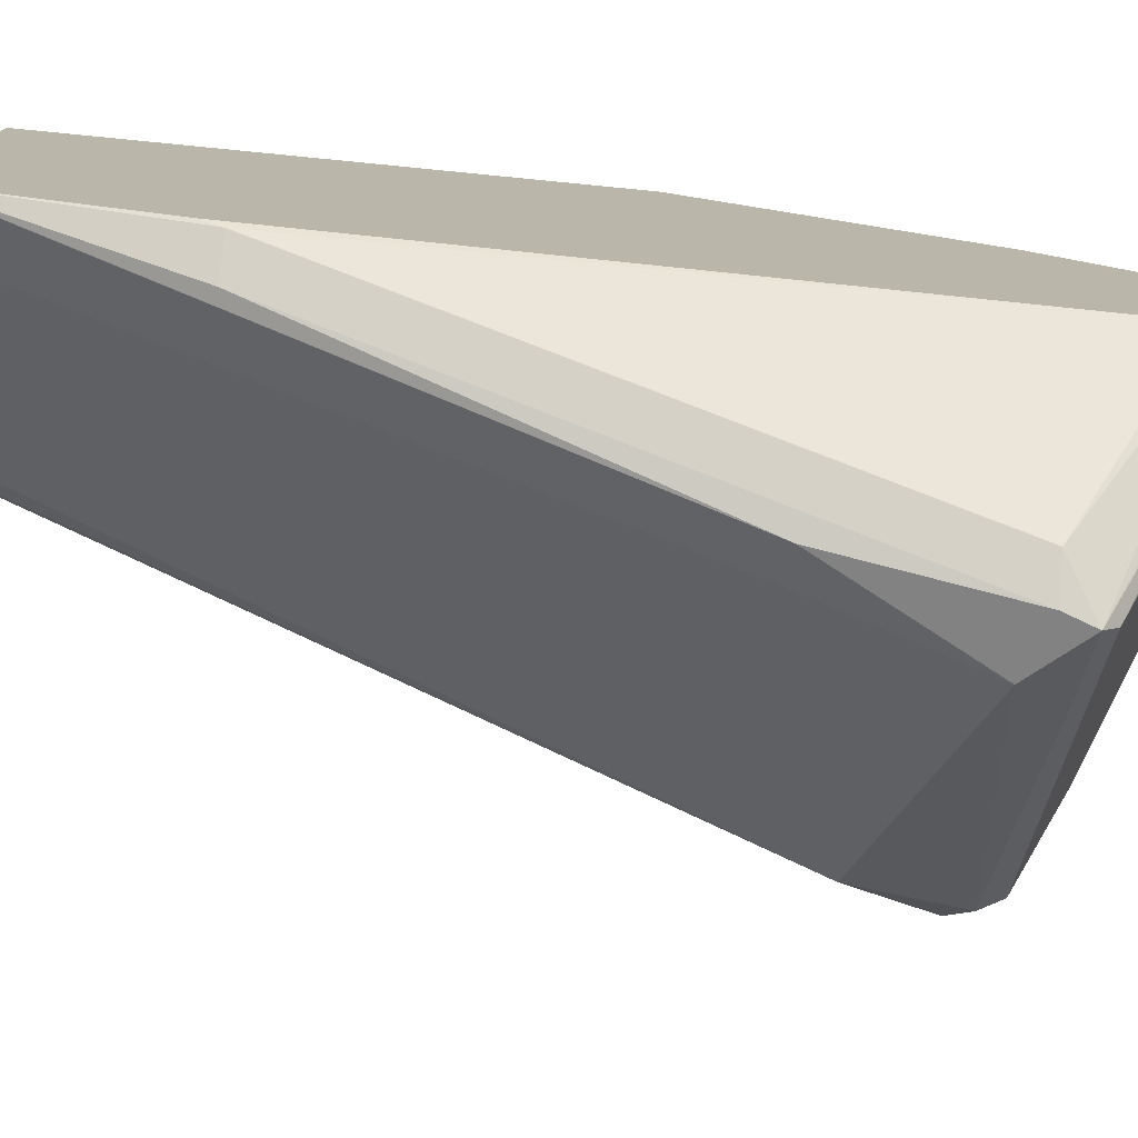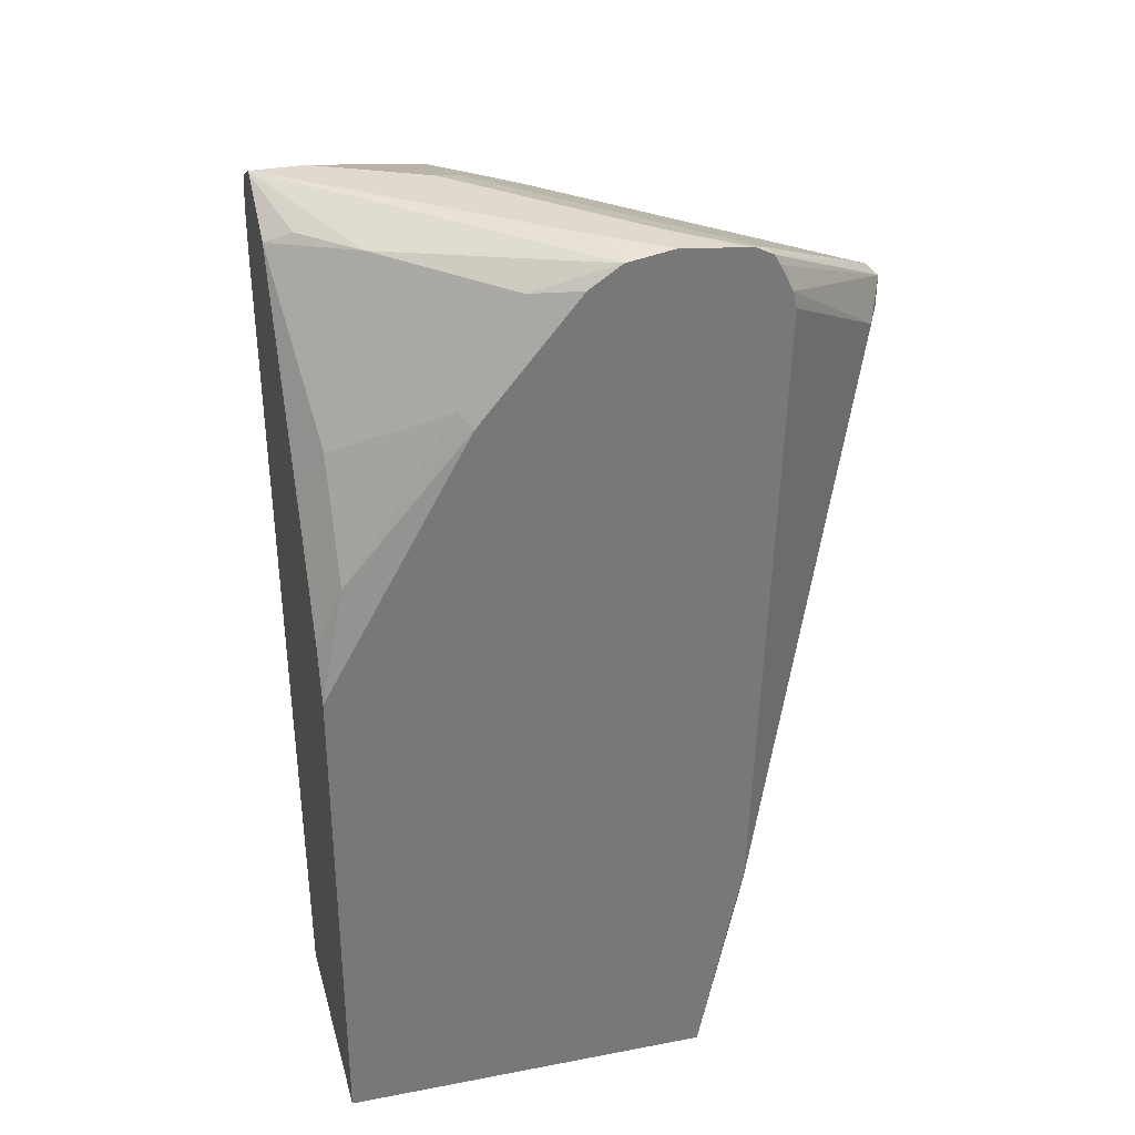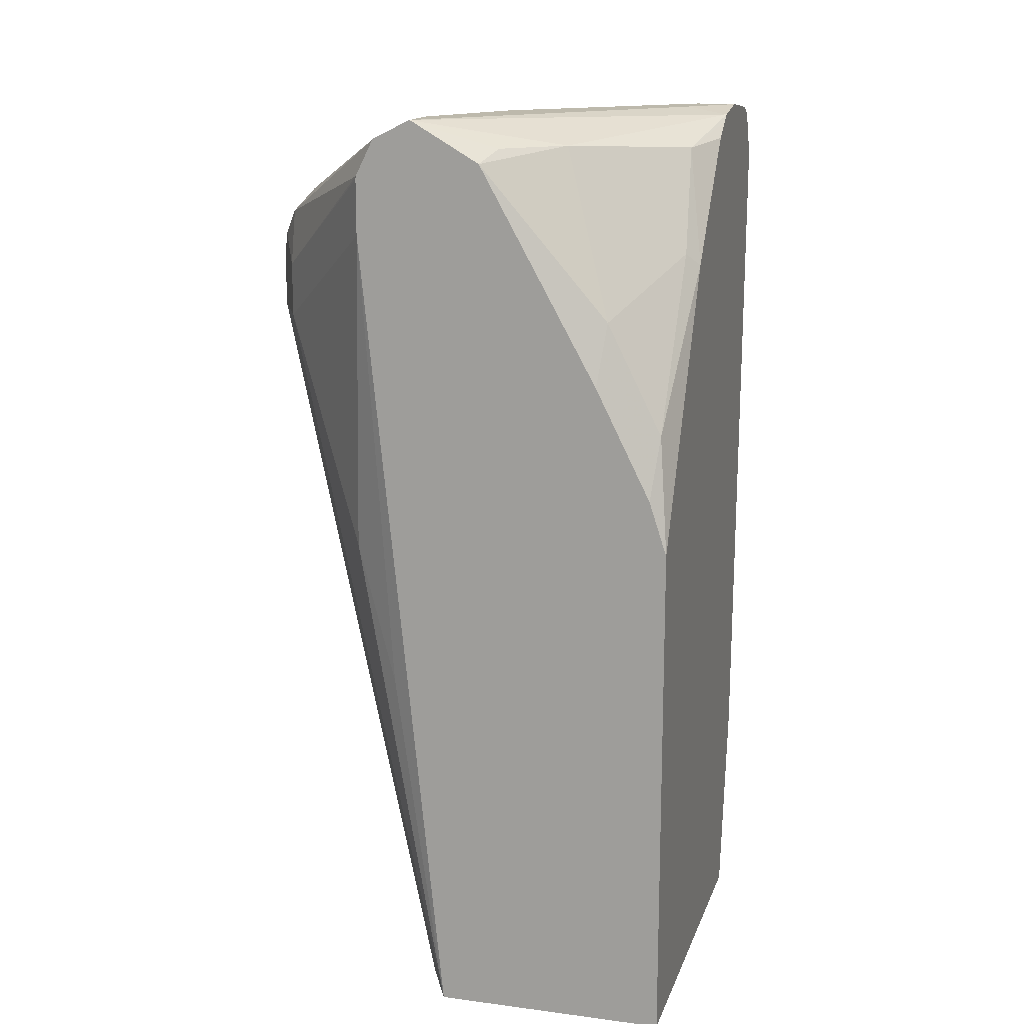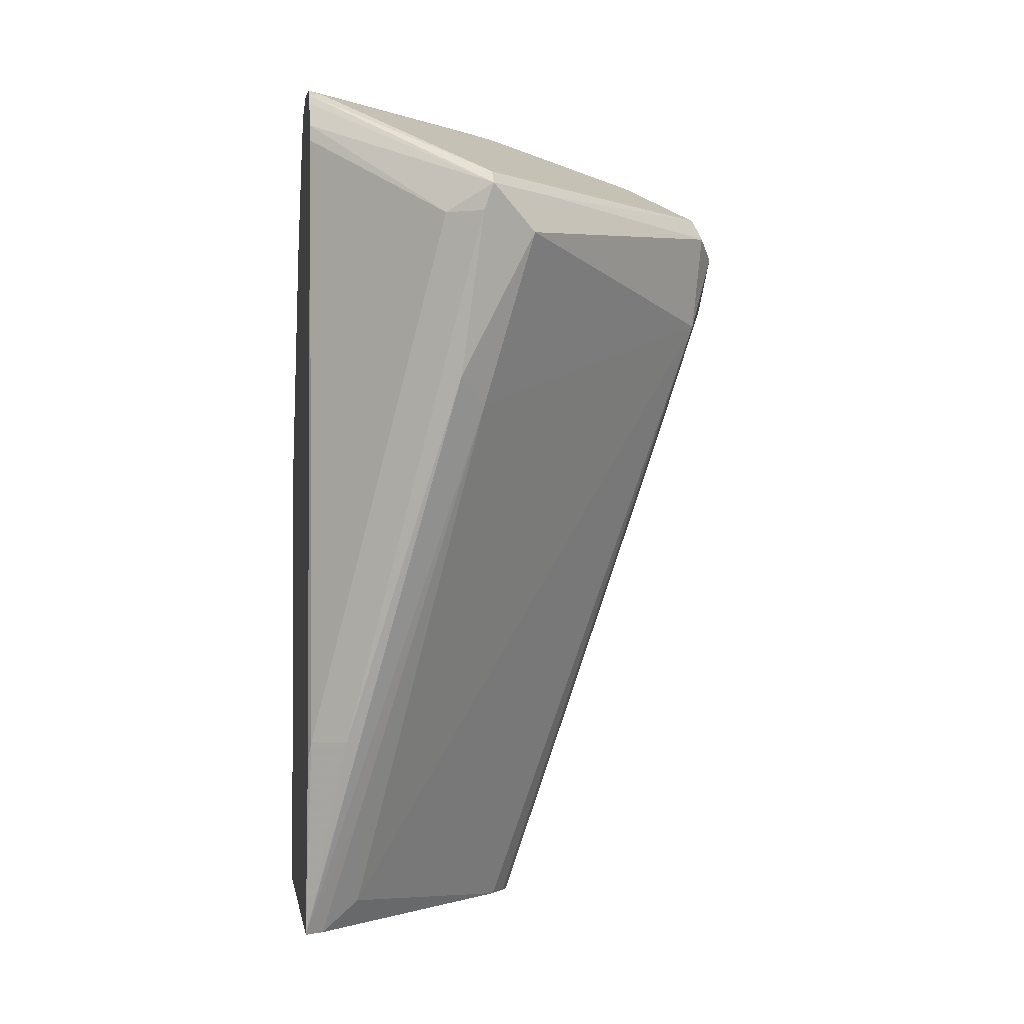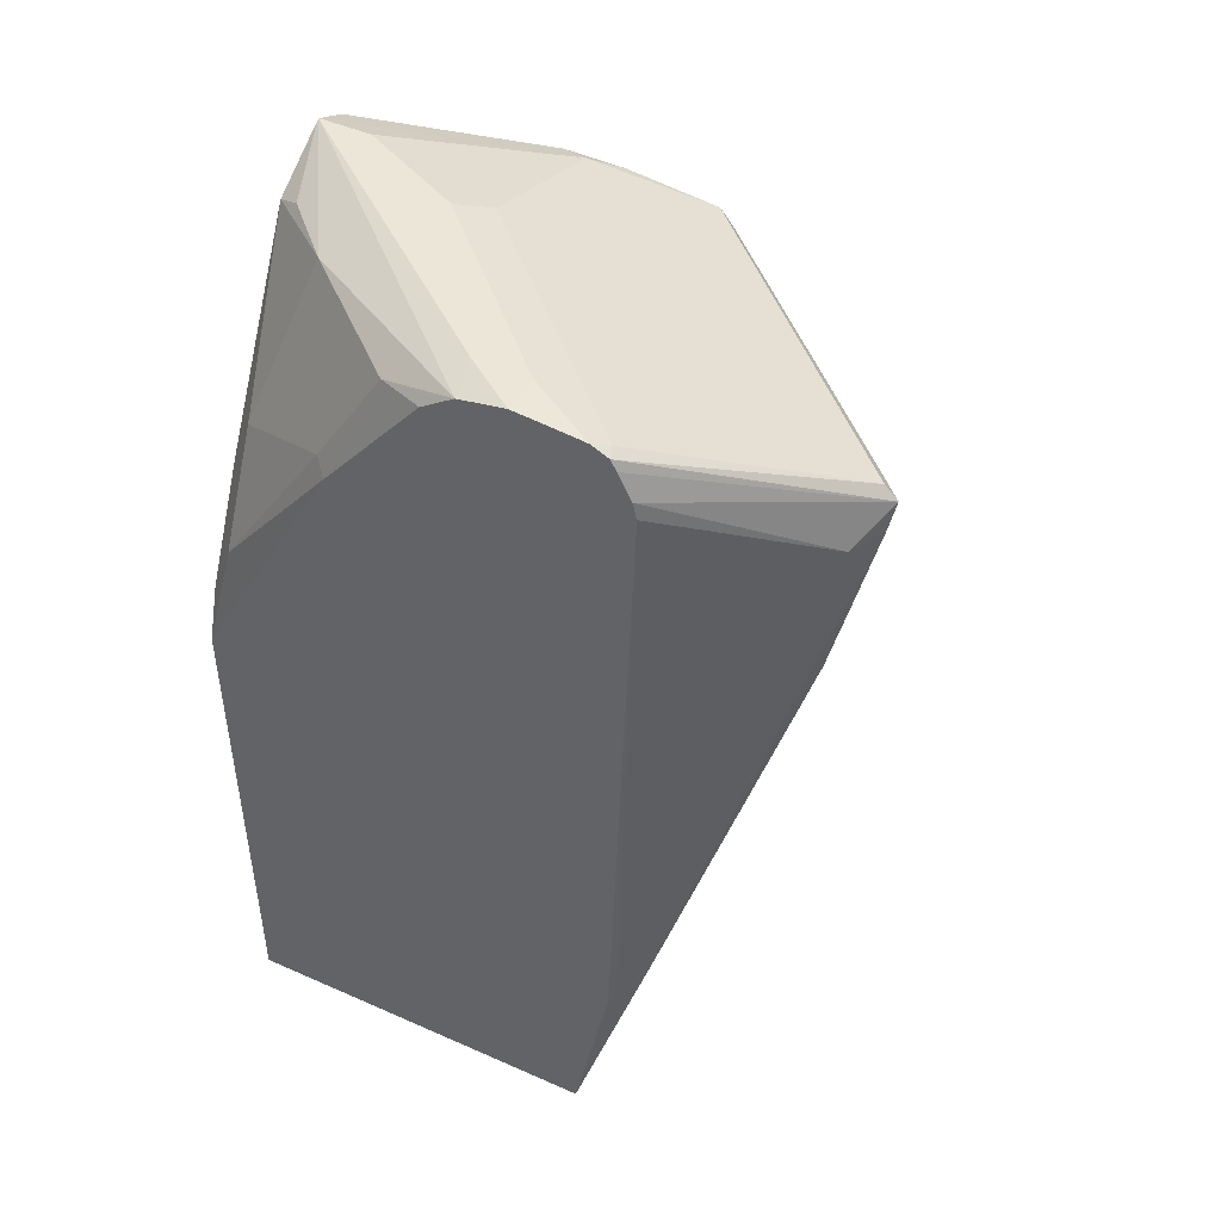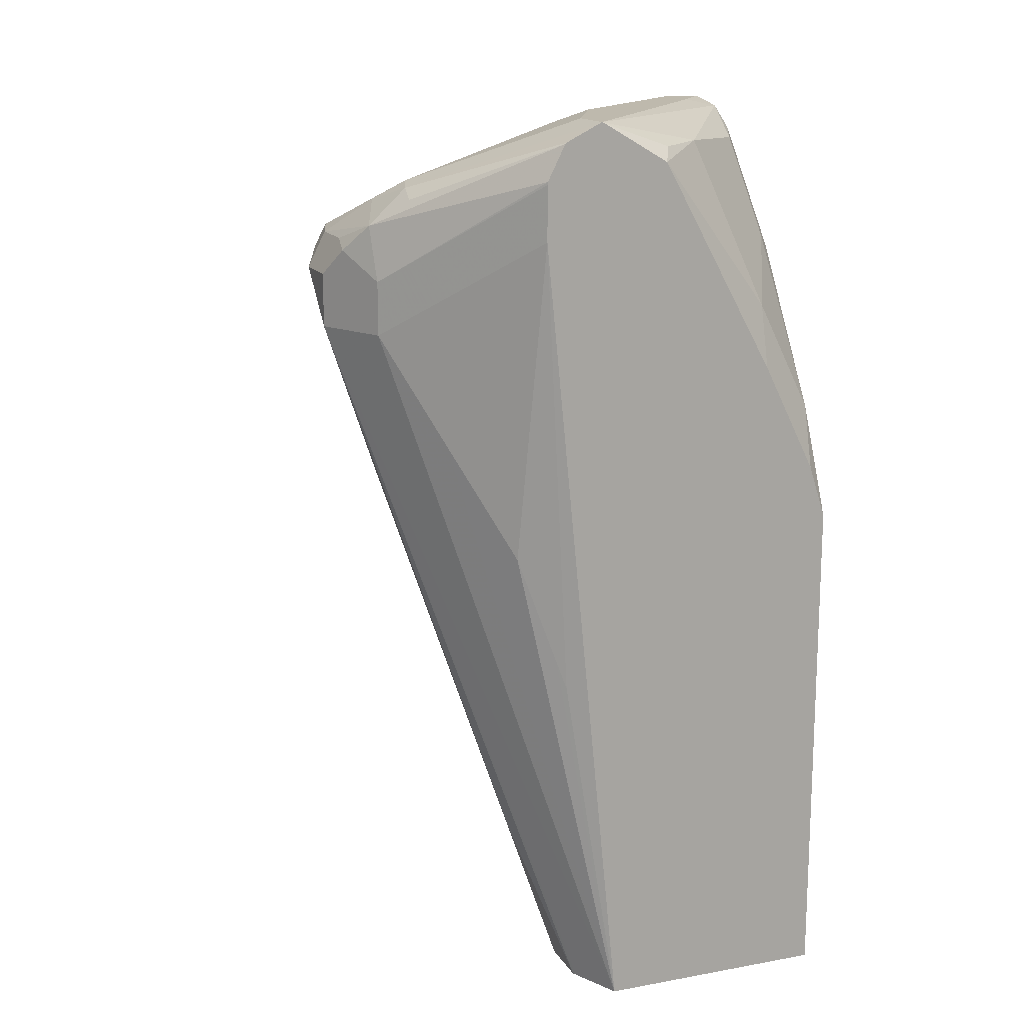
<metadata>
{"format":"obj","ext":"obj","renderer":"f3d","projection":"perspective","resolution":1024,"background":"white","views":[{"elev":-76.7,"azim":84.4,"up":"+Z"},{"elev":32.8,"azim":75.2,"up":"+Y"},{"elev":15.0,"azim":15.7,"up":"+Y"},{"elev":-1.0,"azim":171.5,"up":"+Y"},{"elev":46.5,"azim":116.7,"up":"+Y"},{"elev":15.3,"azim":-20.9,"up":"+Y"}]}
</metadata>
<code>
v -0.3472 0.8873 -0.1936
v -0.3472 0.8873 -0.2122
v -0.3477 0.8871 -0.1936
v -0.3459 0.8867 -0.1936
v -0.299 0.8777 -0.2219
v -0.256 0.8845 -0.2922
v -0.2701 0.8873 -0.2894
v -0.328 0.8873 -0.2508
v -0.3858 0.868 -0.2508
v -0.3601 0.8809 -0.1936
v -0.3954 0.8632 -0.2604
v -0.3987 0.8616 -0.2508
v -0.3183 0.8777 -0.2026
v -0.3228 0.8732 -0.1936
v -0.2636 0.8745 -0.2636
v -0.2797 0.8198 -0.2026
v -0.256 0.8821 -0.2885
v -0.256 0.8873 -0.3086
v -0.2701 0.8873 -0.3086
v -0.256 0.8847 -0.3332
v -0.3376 0.8825 -0.2604
v -0.3606 0.8805 -0.1936
v -0.4003 0.8584 -0.2411
v -0.4051 0.856 -0.2701
v -0.3376 0.8439 -0.3762
v -0.4147 0.8439 -0.299
v -0.4123 0.8488 -0.2508
v -0.2815 0.7987 -0.1936
v -0.256 0.8768 -0.2806
v -0.2604 0.8391 -0.2411
v -0.256 0.8347 -0.2456
v -0.2604 0.7812 -0.2026
v -0.256 0.8854 -0.3279
v -0.2604 0.8825 -0.3376
v -0.2797 0.8825 -0.3183
v -0.256 0.8818 -0.339
v -0.3668 0.868 -0.1936
v -0.4179 0.8423 -0.2894
v -0.3183 0.8439 -0.3954
v -0.3183 0.8391 -0.4003
v -0.3424 0.8391 -0.3762
v -0.4179 0.8359 -0.3022
v -0.4244 0.8295 -0.2894
v -0.4179 0.8423 -0.2701
v -0.4196 0.8391 -0.2604
v -0.4115 0.8295 -0.2444
v -0.2622 0.7601 -0.1936
v -0.256 0.7412 -0.1936
v -0.256 0.8781 -0.3412
v -0.3668 0.8671 -0.1936
v -0.3022 0.8295 -0.3922
v -0.3151 0.8295 -0.3987
v -0.3215 0.8359 -0.3987
v -0.3408 0.8359 -0.3794
v -0.256 0.8687 -0.3459
v -0.3344 0.823 -0.3922
v -0.4147 0.8005 -0.299
v -0.4244 0.8295 -0.2701
v -0.4244 0.8102 -0.2701
v -0.4115 0.8102 -0.2444
v -0.256 0.5613 -0.1936
v -0.3668 0.8477 -0.1936
v -0.256 0.8628 -0.3472
v -0.2572 0.6366 -0.3408
v -0.3086 0.7716 -0.3858
v -0.2701 0.6366 -0.3472
v -0.3183 0.762 -0.3762
v -0.4051 0.7523 -0.2701
v -0.2765 0.5723 -0.3151
v -0.3399 0.5613 -0.2434
v -0.3453 0.5613 -0.2353
v -0.3472 0.5613 -0.2315
v -0.3665 0.6173 -0.2315
v -0.3472 0.5613 -0.2122
v -0.3466 0.5613 -0.2109
v -0.3379 0.5613 -0.1936
v -0.3922 0.7716 -0.2251
v -0.256 0.5613 -0.3251
v -0.3729 0.733 -0.2058
v -0.3601 0.6945 -0.1993
v -0.3569 0.6848 -0.1977
v -0.256 0.6294 -0.3384
v -0.256 0.5621 -0.3253
v -0.2765 0.6109 -0.3344
v -0.2627 0.5613 -0.3206
f 43 58 45
f 45 60 46
f 43 57 59
f 42 57 43
f 43 59 58
f 45 58 59
f 45 59 60
f 46 60 62
f 52 66 65
f 51 55 63
f 51 63 64
f 51 64 66
f 51 66 52
f 52 65 56
f 52 56 53
f 42 56 57
f 53 56 54
f 46 62 50
f 42 54 56
f 27 45 46
f 40 55 51
f 56 65 67
f 27 38 44
f 27 44 45
f 27 46 37
f 30 32 31
f 31 32 48
f 32 47 48
f 34 36 39
f 36 49 40
f 36 40 39
f 37 46 50
f 38 43 45
f 38 45 44
f 40 51 52
f 40 52 53
f 40 54 41
f 40 49 55
f 41 54 42
f 56 67 57
f 69 85 70
f 57 67 69
f 62 81 76
f 63 82 64
f 64 82 83
f 64 83 66
f 65 66 83
f 65 83 78
f 65 78 67
f 67 78 84
f 67 84 69
f 68 72 73
f 69 84 85
f 26 43 38
f 72 74 73
f 76 81 80
f 76 80 79
f 76 79 77
f 78 85 84
f 62 80 81
f 57 68 59
f 62 79 80
f 61 85 78
f 57 69 70
f 57 70 71
f 57 71 72
f 57 72 68
f 59 68 73
f 59 73 74
f 59 74 75
f 59 75 76
f 59 76 60
f 60 77 62
f 60 76 77
f 61 76 75
f 61 75 74
f 61 74 72
f 61 72 71
f 61 71 70
f 61 70 85
f 62 77 79
f 26 42 43
f 40 53 54
f 25 34 39
f 2 9 3
f 3 9 11
f 3 11 12
f 4 13 5
f 4 14 13
f 5 15 6
f 5 13 14
f 5 14 16
f 5 16 15
f 6 17 29
f 6 29 31
f 6 31 48
f 6 48 61
f 6 61 78
f 6 78 83
f 6 83 82
f 6 82 63
f 2 8 9
f 1 8 2
f 1 19 8
f 1 18 19
f 26 41 42
f 1 2 3
f 1 3 10
f 1 10 22
f 1 22 37
f 1 37 50
f 1 50 62
f 1 62 76
f 6 63 55
f 1 76 61
f 1 48 47
f 1 47 28
f 1 28 14
f 1 14 4
f 1 4 5
f 1 5 6
f 1 6 7
f 1 7 18
f 1 61 48
f 6 55 49
f 3 12 10
f 6 36 20
f 16 28 47
f 16 47 32
f 16 32 30
f 18 33 19
f 19 33 20
f 20 34 35
f 20 35 21
f 20 36 34
f 21 35 25
f 22 23 27
f 22 27 37
f 24 26 38
f 6 49 36
f 25 39 40
f 25 40 41
f 25 41 26
f 25 35 34
f 15 31 29
f 15 30 31
f 24 38 27
f 15 29 17
f 6 20 33
f 15 16 30
f 6 33 18
f 6 15 17
f 8 19 20
f 8 20 21
f 8 21 11
f 8 11 9
f 10 12 23
f 6 18 7
f 11 24 12
f 11 21 25
f 11 25 26
f 11 26 24
f 12 24 27
f 14 28 16
f 10 23 22
f 12 27 23

</code>
